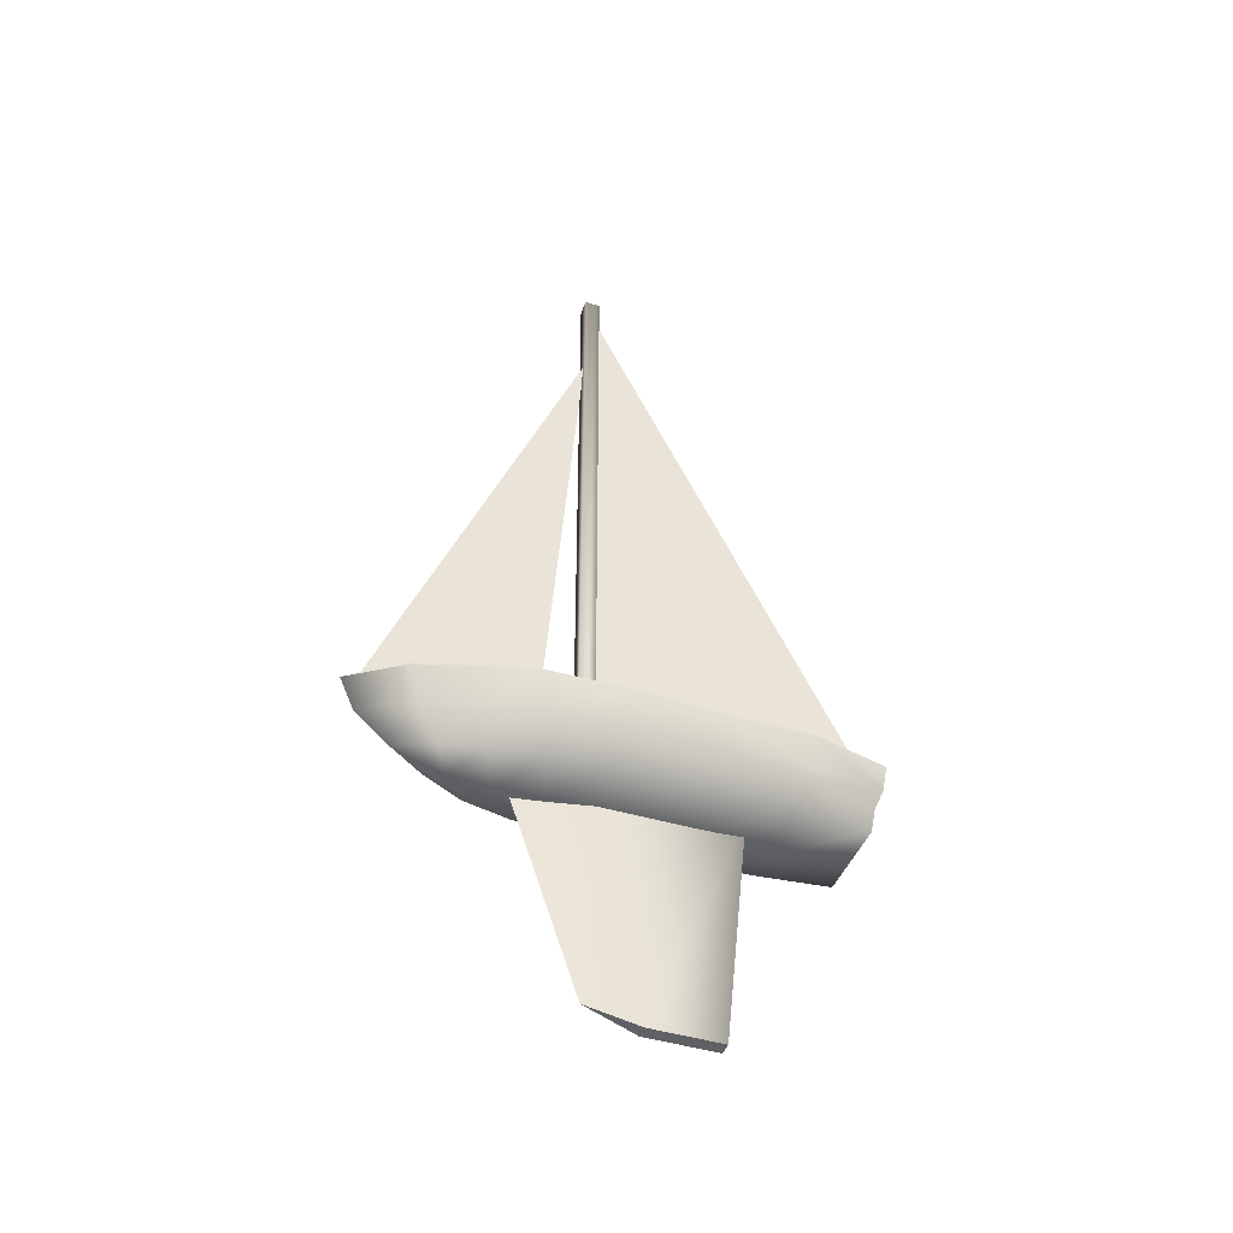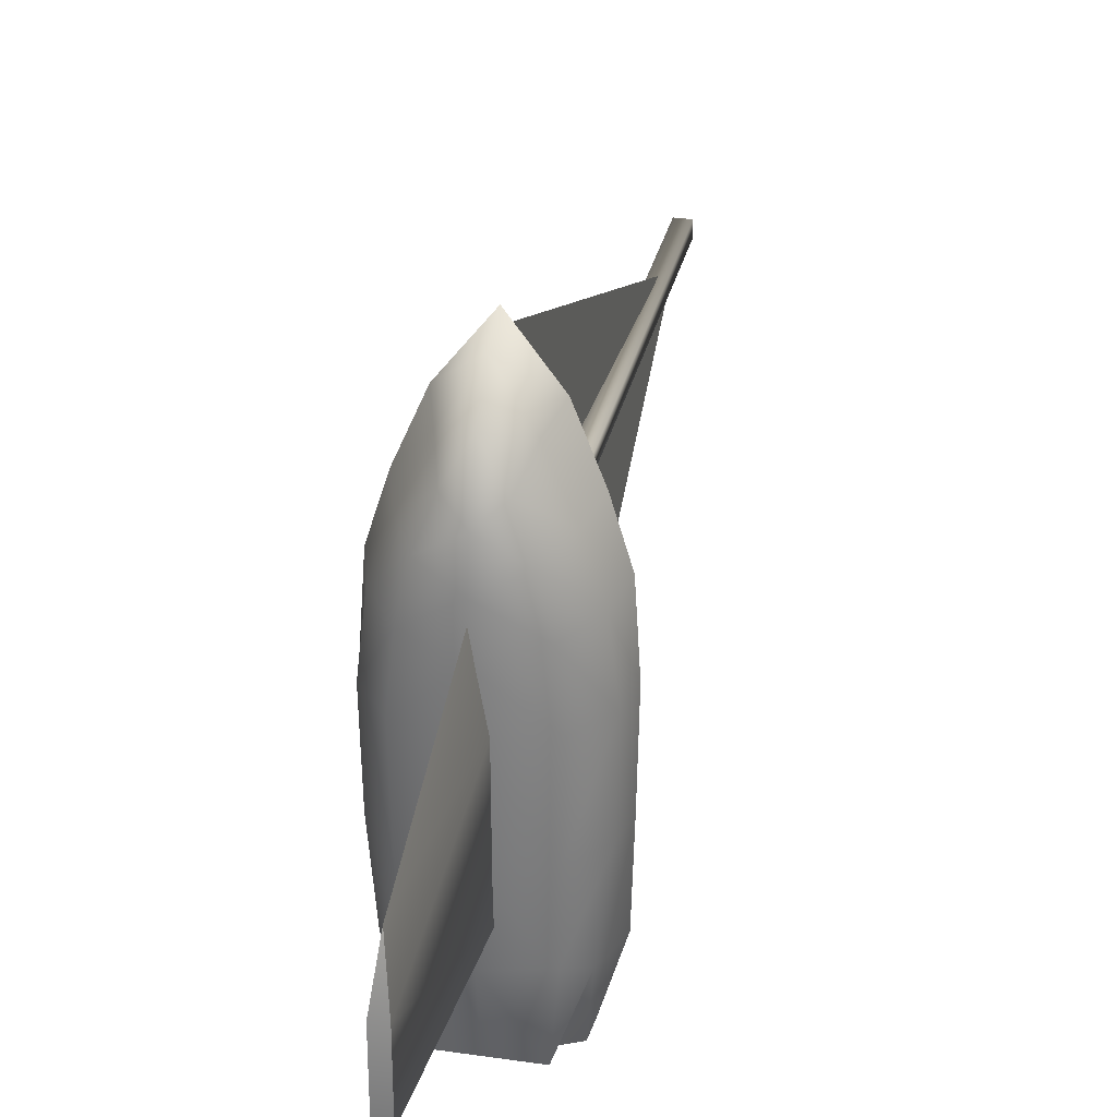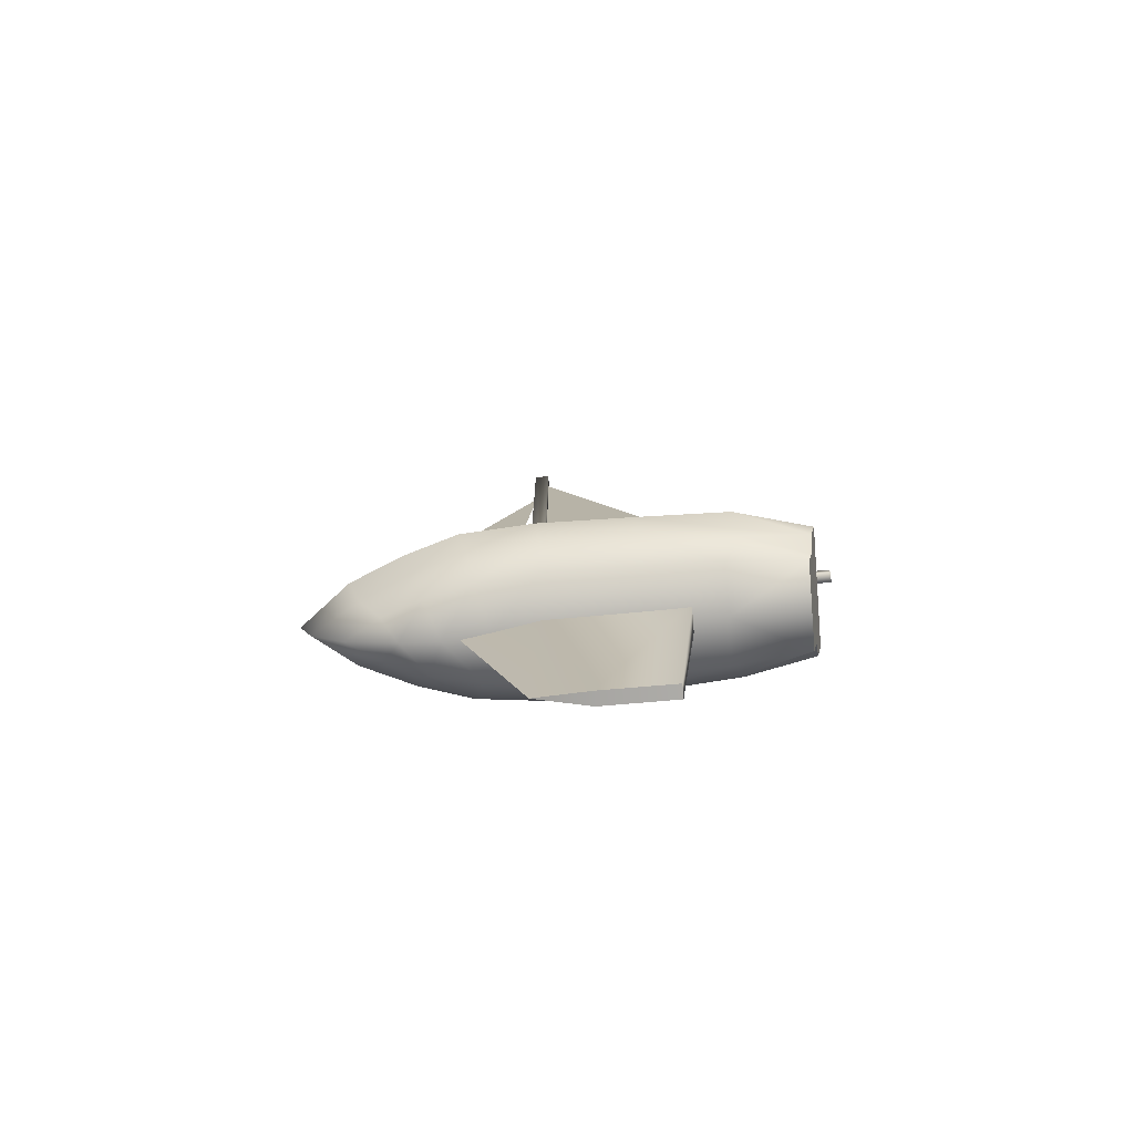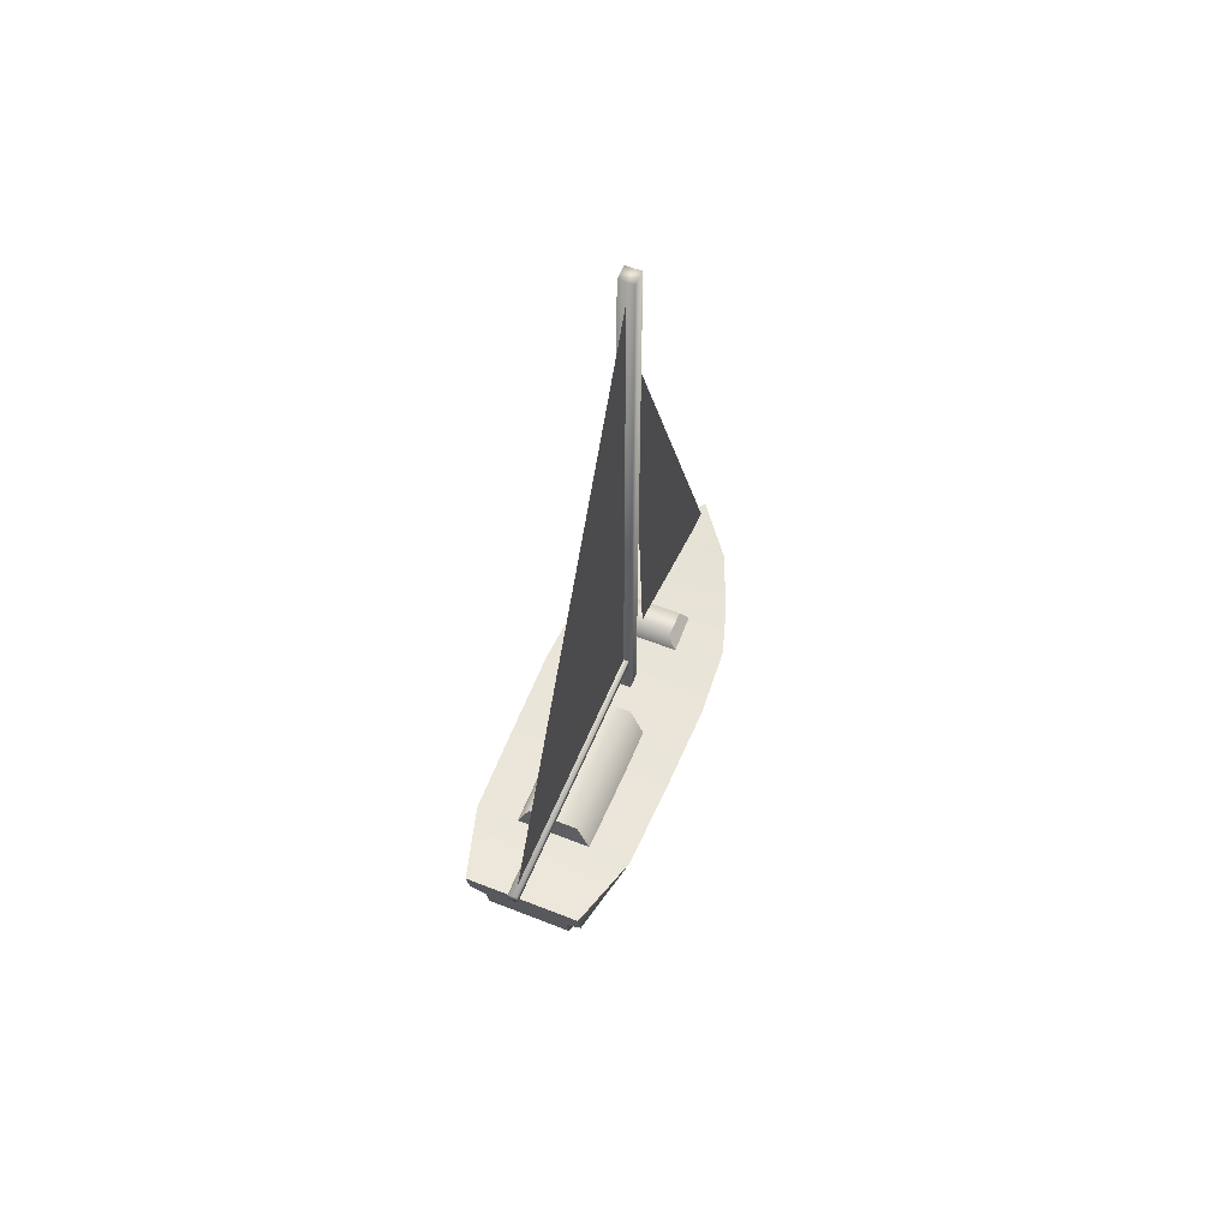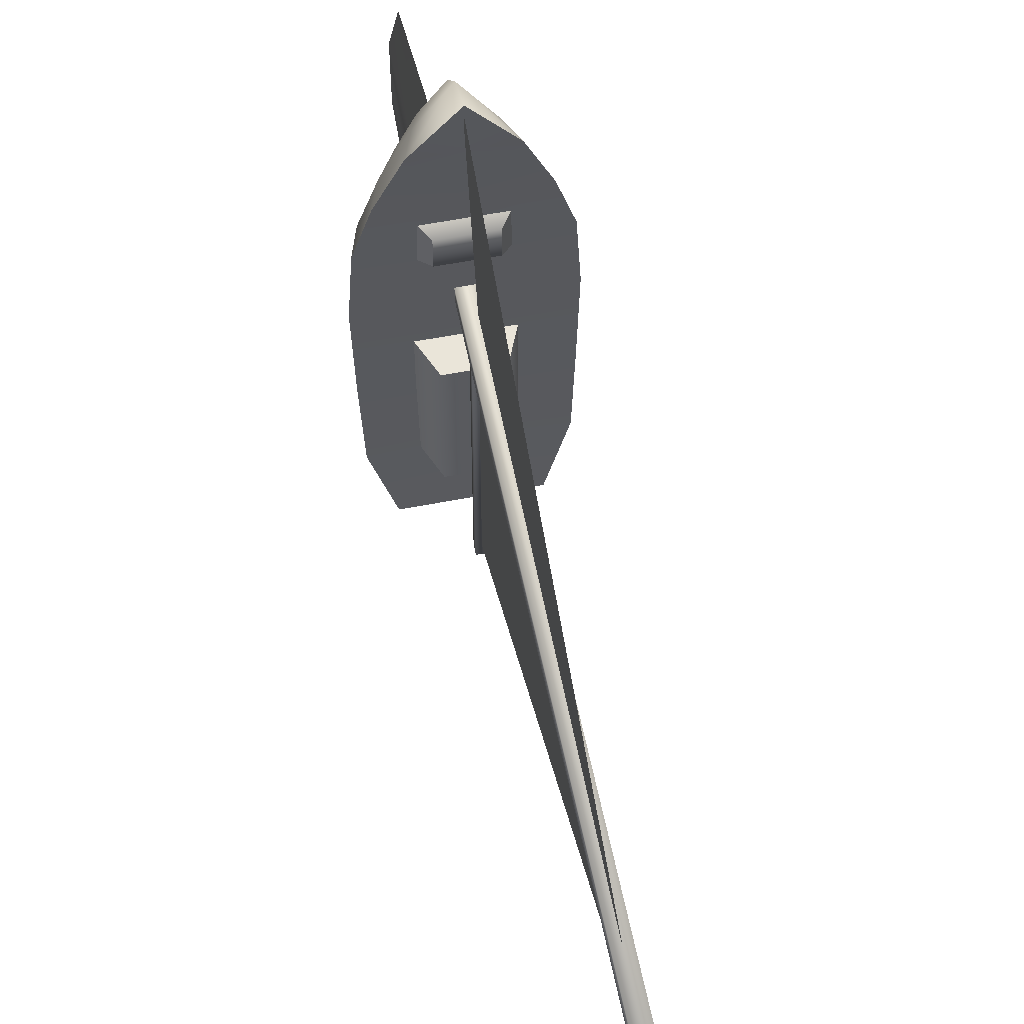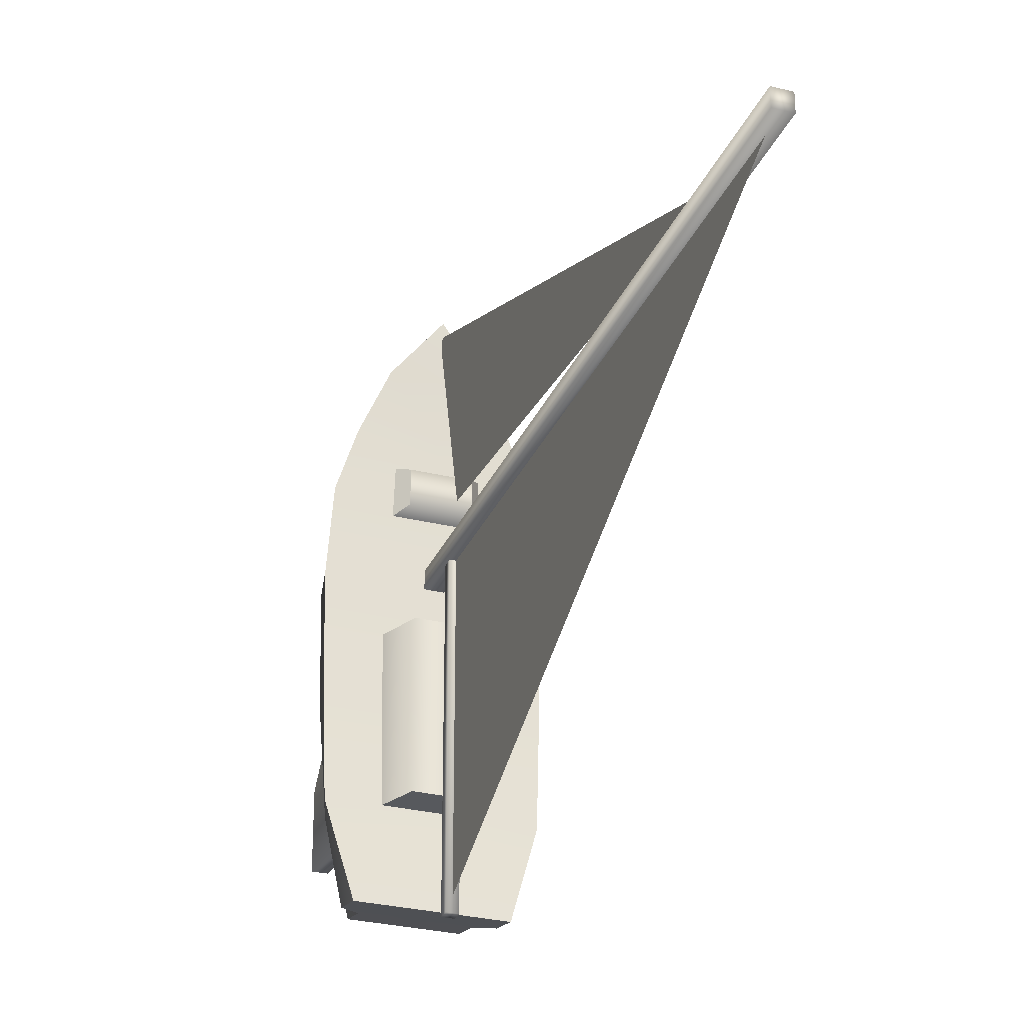
<metadata>
{"format":"obj","ext":"obj","renderer":"f3d","projection":"perspective","resolution":1024,"background":"white","views":[{"elev":-44.4,"azim":69.9,"up":"+Y"},{"elev":30.1,"azim":11.9,"up":"+Z"},{"elev":-76.4,"azim":94.8,"up":"+Y"},{"elev":58.6,"azim":-157.8,"up":"+Y"},{"elev":58.3,"azim":168.6,"up":"+Z"},{"elev":-29.5,"azim":160.0,"up":"+Z"}]}
</metadata>
<code>
g little_ship
v 0.002839 0.2168 0.008113
v 0.002839 -0.02134 0.008113
v 0.002839 0.2168 0.01379
v 0.002839 -0.02134 0.01379
v 0.02141 -0.02064 -0.08465
v 0.01559 -0.02456 -0.08389
v 0.02141 -0.009907 -0.0868
v 0.03054 -0.01267 -0.02627
v 0.0312 -0.01267 0.008232
v 0.02886 -0.02394 0.007317
v 0.02822 -0.02394 -0.02627
v 0.02597 -0.023 -0.05898
v 0.02946 -0.01173 -0.05898
v 0.0242 -0.02629 -0.05898
v 0.02946 -0.012 0.03457
v 0.02349 -0.01134 0.05377
v 0.01992 -0.02306 0.05037
v 0.02608 -0.02381 0.03184
v 0.01119 -0.02144 0.06969
v 0.01486 -0.009488 0.07388
v 0 -0.008055 0.09269
v 0 -0.02018 0.08749
v 0.01946 -0.03521 0.007116
v 0.01884 -0.03521 -0.0256
v 0.01342 -0.03514 0.04694
v 0.01709 -0.03521 0.02947
v 0 -0.03133 0.0751
v 0.007724 -0.03309 0.06184
v 0.01804 -0.03463 -0.05416
v 0 -0.03853 0.05605
v 0 -0.04072 0.04165
v 0 -0.04144 0.02552
v 0 -0.04159 0.005487
v -0 -0.04117 -0.02577
v -0 -0.03899 -0.05428
v -0 -0.01267 -0.02627
v 0 -0.01267 0.008232
v 0 -0.01134 0.05377
v 0 -0.009488 0.07388
v 0 -0.012 0.03457
v -0 -0.01173 -0.05898
v -0 -0.009907 -0.0868
v -0 -0.03406 -0.08205
v 0.01559 -0.03406 -0.08205
v -0 -0.02064 -0.08465
v 0 0.004175 0.01062
v -0 0.004323 -0.08927
v 0 0.2114 0.009943
v 0 0.006078 0.02645
v 0 0.1805 0.01301
v 0 -0.01034 0.08886
v 0.00181 0.002246 -0.09309
v 0.00181 0.002246 0.0123
v 0.00181 0.005866 -0.09309
v 0.00181 0.005866 0.0123
v 0.009181 -0.000472 -0.05833
v 0.01615 -0.01719 -0.05833
v 0.009181 -0.000472 -0.007763
v 0.01615 -0.01719 -0.007763
v 0.008975 -0.00769 0.03114
v 0.01308 -0.01285 0.02872
v 0.008975 -0.00769 0.04218
v 0.01308 -0.01285 0.0446
v 0.004475 -0.03409 -0.04258
v 0.002434 -0.1171 -0.03435
v 0.004475 -0.03409 0.008817
v 0.002434 -0.1172 -0.0083
v 0 -0.1118 0.01115
v 0 -0.03409 0.03769
v -0.002839 -0.02134 0.008113
v -0.002839 0.2168 0.008113
v -0.002839 -0.02134 0.01379
v -0.002839 0.2168 0.01379
v -0.01559 -0.02456 -0.08389
v -0.02141 -0.02064 -0.08465
v -0.02141 -0.009907 -0.0868
v -0.03054 -0.01267 -0.02627
v -0.02822 -0.02394 -0.02627
v -0.02886 -0.02394 0.007317
v -0.0312 -0.01267 0.008232
v -0.02946 -0.01173 -0.05898
v -0.02597 -0.023 -0.05898
v -0.0242 -0.02629 -0.05898
v -0.02946 -0.012 0.03457
v -0.02608 -0.02381 0.03184
v -0.01992 -0.02306 0.05037
v -0.02349 -0.01134 0.05377
v -0.01119 -0.02144 0.06969
v -0.01486 -0.009488 0.07388
v -0.01884 -0.03521 -0.0256
v -0.01946 -0.03521 0.007116
v -0.01709 -0.03521 0.02947
v -0.01342 -0.03514 0.04694
v -0.007724 -0.03309 0.06184
v -0.01804 -0.03463 -0.05416
v -0.01559 -0.03406 -0.08205
v 0 0.004175 0.01062
v 0 0.2114 0.009943
v -0 0.004323 -0.08927
v 0 0.006078 0.02645
v 0 -0.01034 0.08886
v 0 0.1805 0.01301
v -0.00181 0.002246 0.0123
v -0.00181 0.002246 -0.09309
v -0.00181 0.005866 0.0123
v -0.00181 0.005866 -0.09309
v -0.01615 -0.01719 -0.05833
v -0.009181 -0.000472 -0.05833
v -0.01615 -0.01719 -0.007763
v -0.009181 -0.000472 -0.007763
v -0.01308 -0.01285 0.02872
v -0.008975 -0.00769 0.03114
v -0.01308 -0.01285 0.0446
v -0.008975 -0.00769 0.04218
v -0.002434 -0.1171 -0.03435
v -0.004475 -0.03409 -0.04258
v -0.002434 -0.1172 -0.0083
v -0.004475 -0.03409 0.008817
f 73 1 71
f 1 4 2
f 4 73 72
f 107 56 57
f 5 42 7
f 14 5 12
f 8 37 9
f 8 10 11
f 8 12 13
f 11 14 12
f 44 14 29
f 15 17 18
f 18 9 15
f 19 16 20
f 22 20 21
f 10 24 11
f 18 25 26
f 26 10 18
f 19 27 28
f 28 17 19
f 11 29 14
f 44 35 43
f 28 27 30
f 25 30 31
f 26 31 32
f 23 32 33
f 24 33 34
f 29 34 35
f 7 41 13
f 20 38 39
f 15 37 40
f 13 36 8
f 16 40 38
f 20 39 21
f 81 75 82
f 75 45 74
f 43 6 44
f 46 47 48
f 49 50 51
f 106 52 104
f 52 55 53
f 55 106 105
f 110 56 108
f 56 59 57
f 59 110 109
f 111 60 61
f 114 60 112
f 60 63 61
f 63 114 113
f 64 67 65
f 66 68 67
f 72 71 70
f 42 75 76
f 75 83 82
f 37 77 80
f 77 79 80
f 77 82 78
f 78 82 83
f 96 83 74
f 84 86 87
f 80 85 84
f 88 87 86
f 89 22 21
f 90 79 78
f 85 93 86
f 79 92 85
f 88 27 22
f 86 94 88
f 78 95 90
f 35 96 43
f 94 30 27
f 93 30 94
f 92 31 93
f 91 32 92
f 90 33 91
f 95 34 90
f 41 76 81
f 89 38 87
f 84 37 80
f 36 81 77
f 87 40 84
f 89 21 39
f 5 13 12
f 43 74 45
f 97 98 99
f 100 101 102
f 105 104 103
f 107 110 108
f 113 112 111
f 117 116 115
f 68 118 117
f 6 45 5
f 116 65 115
f 65 117 115
f 68 117 67
f 70 1 2
f 103 52 53
f 73 3 1
f 1 3 4
f 4 3 73
f 107 108 56
f 5 45 42
f 14 6 5
f 8 36 37
f 8 9 10
f 8 11 12
f 44 6 14
f 15 16 17
f 18 10 9
f 19 17 16
f 22 19 20
f 10 23 24
f 18 17 25
f 26 23 10
f 19 22 27
f 28 25 17
f 11 24 29
f 44 29 35
f 25 28 30
f 26 25 31
f 23 26 32
f 24 23 33
f 29 24 34
f 7 42 41
f 20 16 38
f 15 9 37
f 13 41 36
f 16 15 40
f 81 76 75
f 43 45 6
f 106 54 52
f 52 54 55
f 55 54 106
f 110 58 56
f 56 58 59
f 59 58 110
f 111 112 60
f 114 62 60
f 60 62 63
f 63 62 114
f 64 66 67
f 66 69 68
f 72 73 71
f 42 45 75
f 75 74 83
f 37 36 77
f 77 78 79
f 77 81 82
f 96 95 83
f 84 85 86
f 80 79 85
f 88 89 87
f 89 88 22
f 90 91 79
f 85 92 93
f 79 91 92
f 88 94 27
f 86 93 94
f 78 83 95
f 35 95 96
f 93 31 30
f 92 32 31
f 91 33 32
f 90 34 33
f 95 35 34
f 41 42 76
f 89 39 38
f 84 40 37
f 36 41 81
f 87 38 40
f 5 7 13
f 43 96 74
f 105 106 104
f 107 109 110
f 113 114 112
f 117 118 116
f 68 69 118
f 116 64 65
f 65 67 117
f 70 71 1
f 103 104 52

</code>
